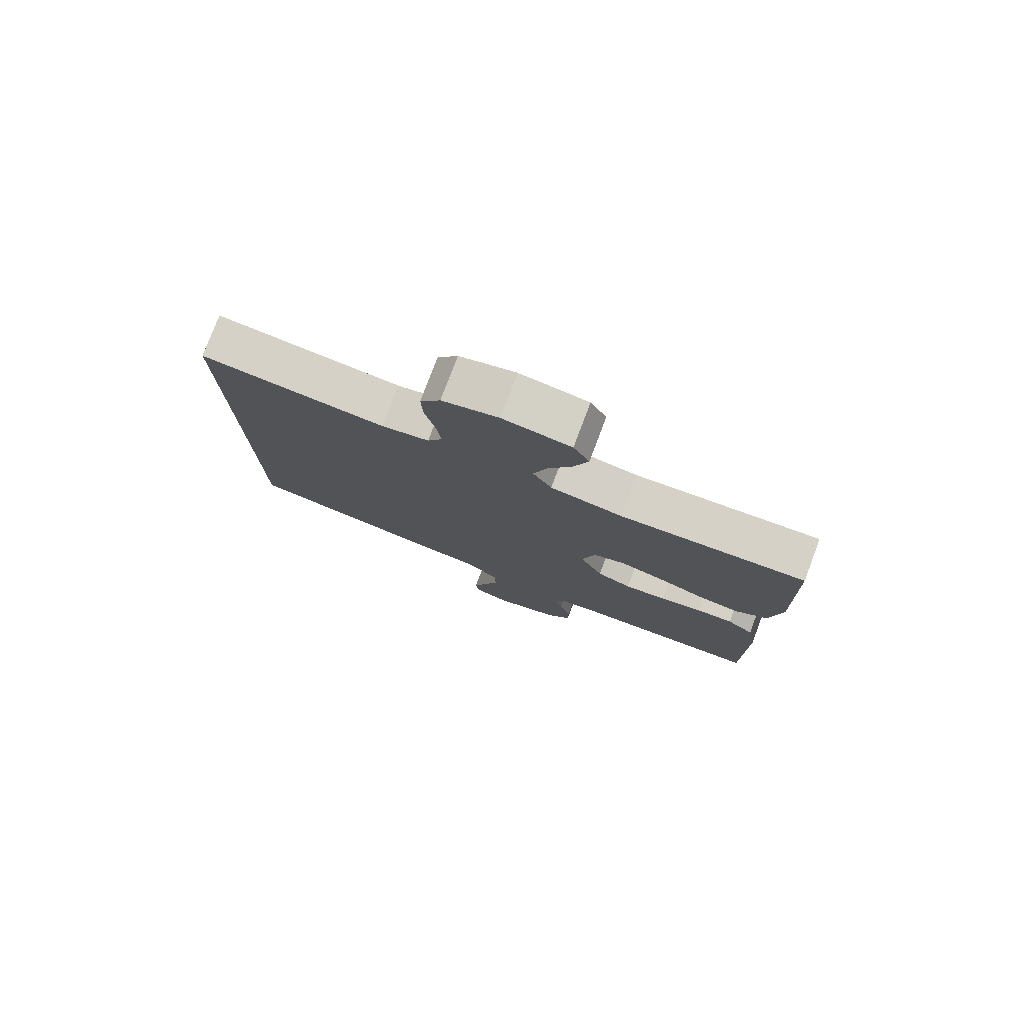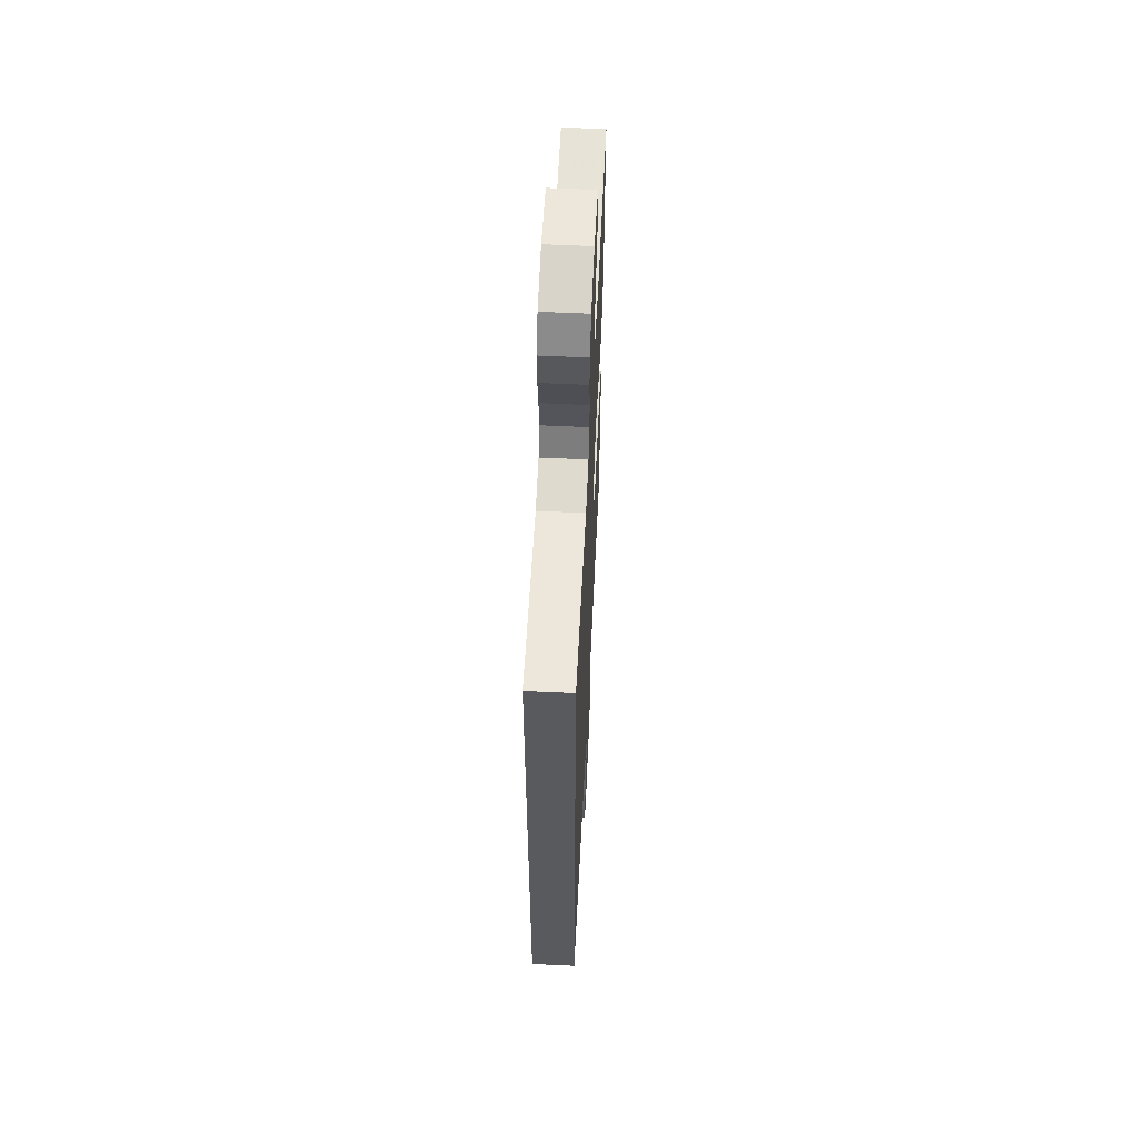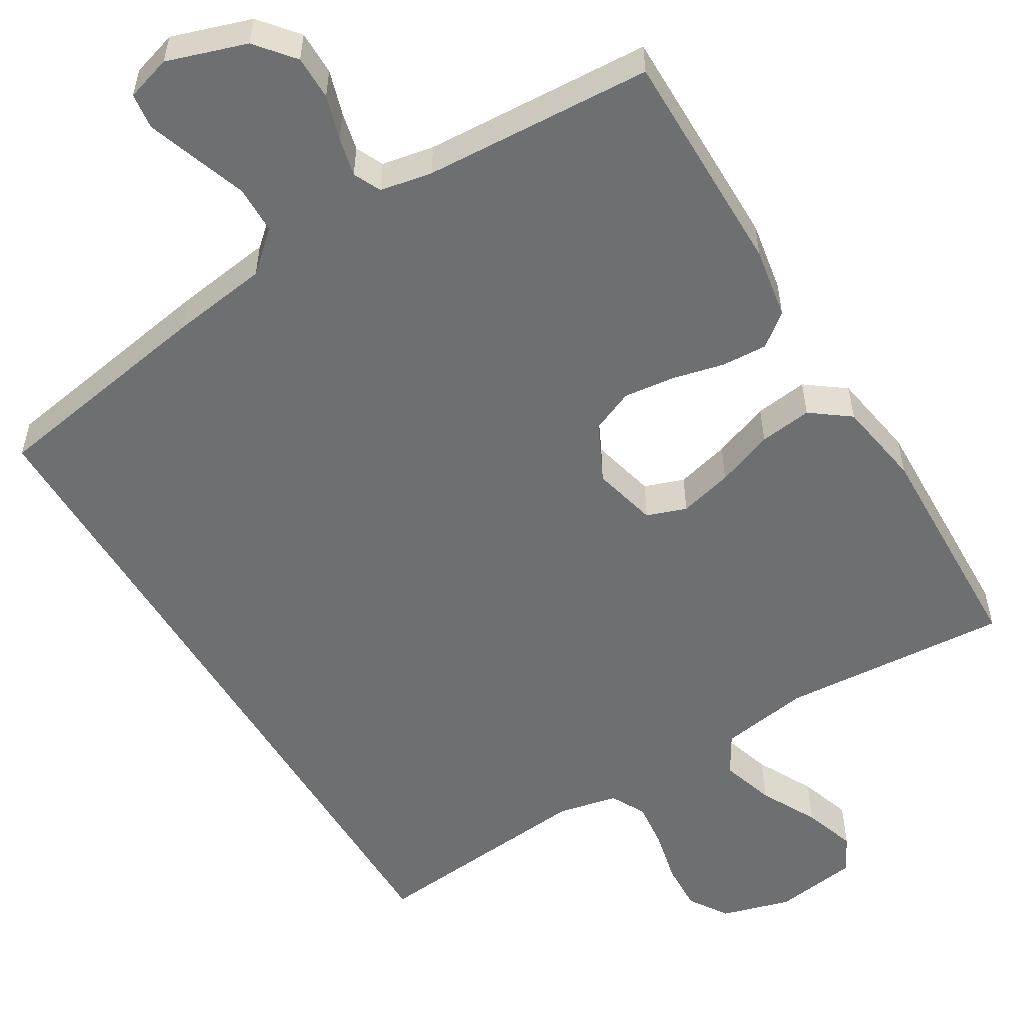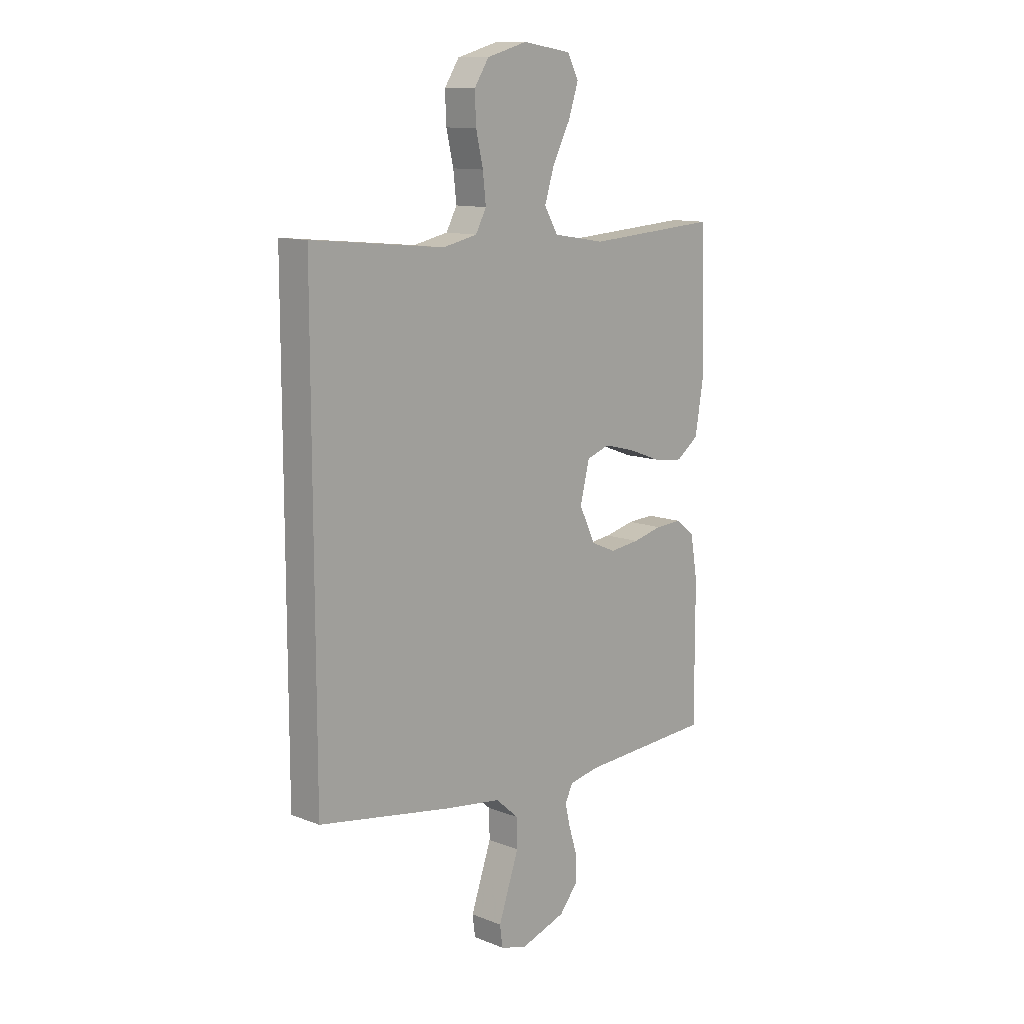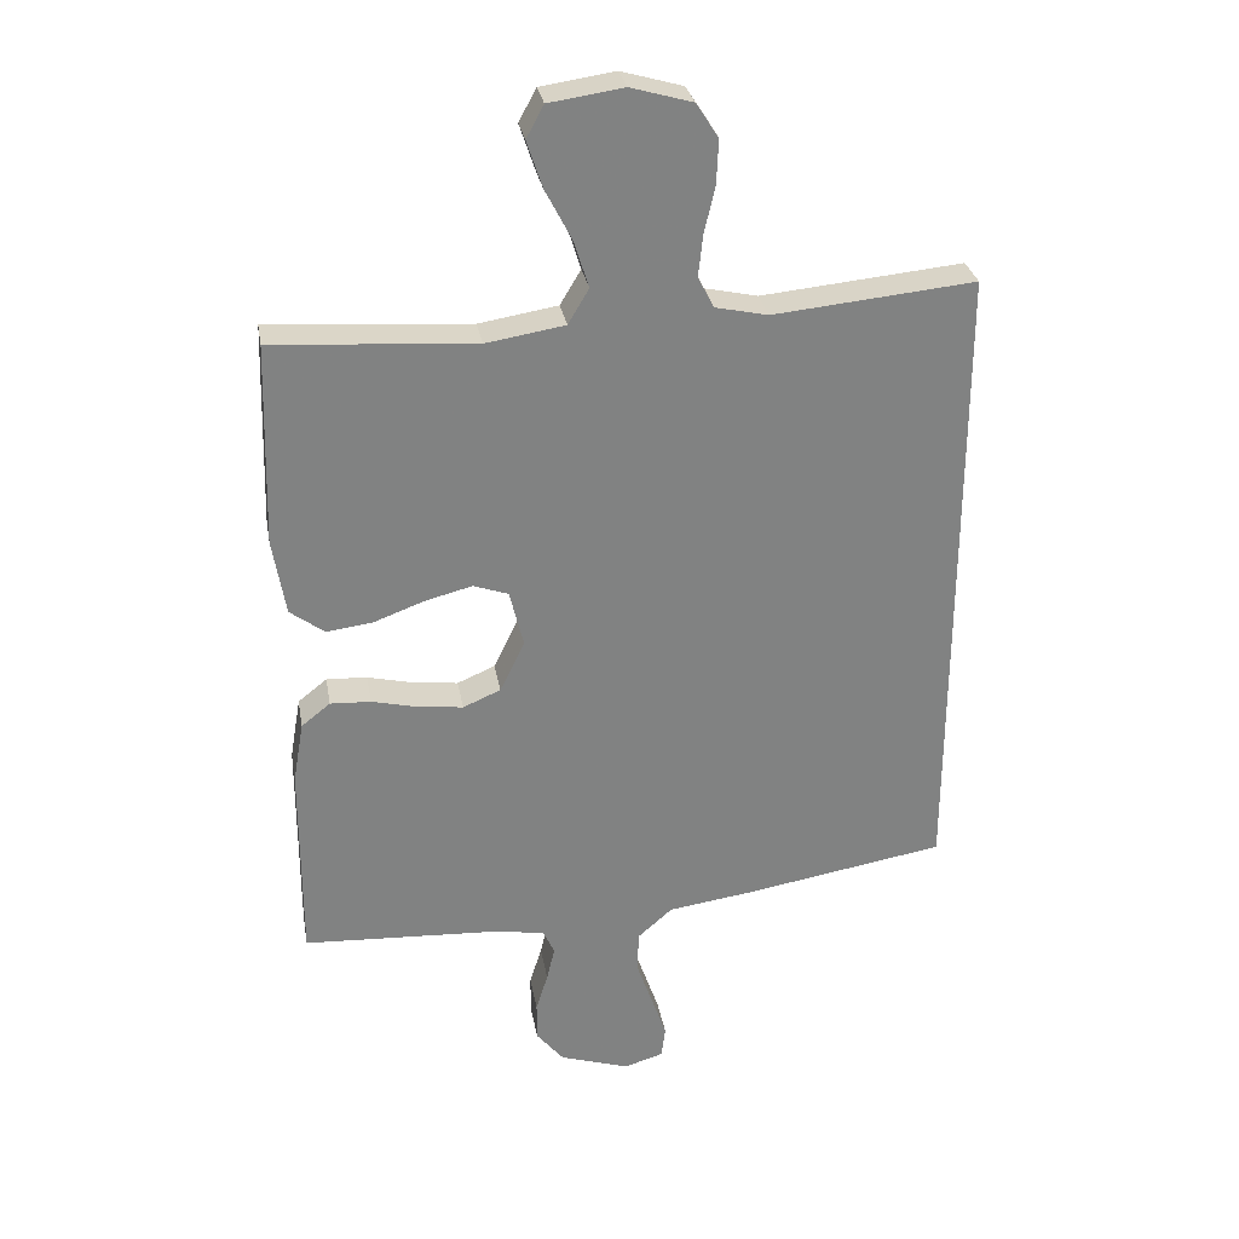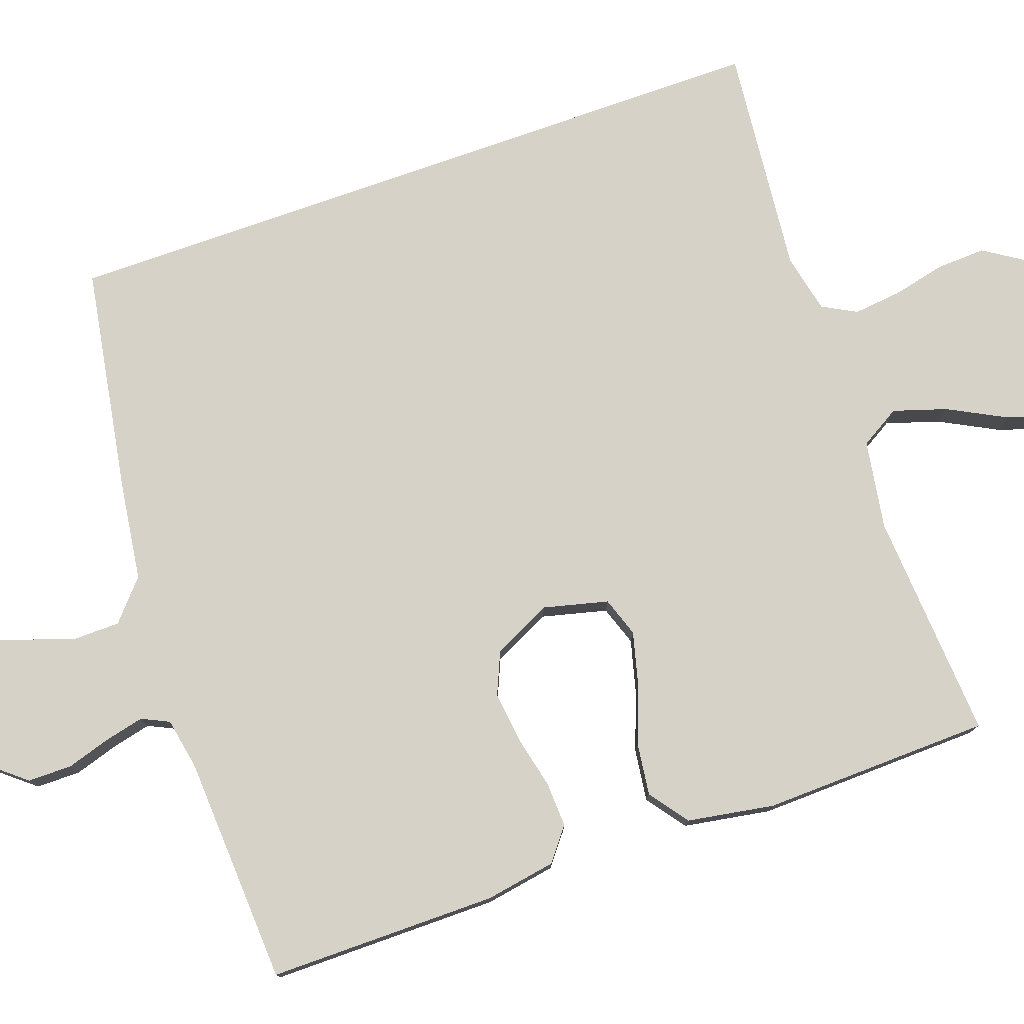
<metadata>
{"format":"obj","ext":"obj","renderer":"f3d","projection":"perspective","resolution":1024,"background":"white","views":[{"elev":78.6,"azim":-159.3,"up":"+Z"},{"elev":58.7,"azim":92.8,"up":"+Z"},{"elev":-54.6,"azim":-149.0,"up":"+Y"},{"elev":11.8,"azim":133.0,"up":"+Z"},{"elev":29.8,"azim":-9.9,"up":"+Z"},{"elev":77.6,"azim":-109.4,"up":"+Y"}]}
</metadata>
<code>
v -0.5 0.07 0.5
v -0.2 0.07 0.479
v -0.083 0.07 0.498
v -0.052 0.07 0.55
v -0.074 0.07 0.62
v -0.113 0.07 0.695
v -0.136 0.07 0.764
v -0.11 0.07 0.812
v 0 0.07 0.828
v 0.091 0.07 0.802
v 0.124 0.07 0.751
v 0.121 0.07 0.686
v 0.105 0.07 0.617
v 0.098 0.07 0.554
v 0.122 0.07 0.509
v 0.2 0.07 0.492
v 0.5 0.07 0.521
v 0.5 0.07 -0.44
v 0.2 0.07 -0.491
v 0.072 0.07 -0.509
v 0.02 0.07 -0.555
v 0.019 0.07 -0.618
v 0.043 0.07 -0.687
v 0.065 0.07 -0.751
v 0.059 0.07 -0.798
v 0 0.07 -0.816
v -0.104 0.07 -0.782
v -0.145 0.07 -0.732
v -0.145 0.07 -0.674
v -0.127 0.07 -0.616
v -0.115 0.07 -0.565
v -0.132 0.07 -0.529
v -0.2 0.07 -0.516
v -0.5 0.07 -0.5
v -0.499 0.07 -0.2
v -0.483 0.07 -0.107
v -0.44 0.07 -0.073
v -0.38 0.07 -0.076
v -0.312 0.07 -0.092
v -0.245 0.07 -0.1
v -0.189 0.07 -0.076
v -0.152 0.07 0
v -0.173 0.07 0.085
v -0.225 0.07 0.103
v -0.295 0.07 0.085
v -0.37 0.07 0.057
v -0.439 0.07 0.048
v -0.49 0.07 0.086
v -0.509 0.07 0.2
v -0.5 0 0.5
v -0.2 0 0.479
v -0.083 0 0.498
v -0.052 0 0.55
v -0.074 0 0.62
v -0.113 0 0.695
v -0.136 0 0.764
v -0.11 0 0.812
v 0 0 0.828
v 0.091 0 0.802
v 0.124 0 0.751
v 0.121 0 0.686
v 0.105 0 0.617
v 0.098 0 0.554
v 0.122 0 0.509
v 0.2 0 0.492
v 0.5 0 0.521
v 0.5 0 -0.44
v 0.2 0 -0.491
v 0.072 0 -0.509
v 0.02 0 -0.555
v 0.019 0 -0.618
v 0.043 0 -0.687
v 0.065 0 -0.751
v 0.059 0 -0.798
v 0 0 -0.816
v -0.104 0 -0.782
v -0.145 0 -0.732
v -0.145 0 -0.674
v -0.127 0 -0.616
v -0.115 0 -0.565
v -0.132 0 -0.529
v -0.2 0 -0.516
v -0.5 0 -0.5
v -0.499 0 -0.2
v -0.483 0 -0.107
v -0.44 0 -0.073
v -0.38 0 -0.076
v -0.312 0 -0.092
v -0.245 0 -0.1
v -0.189 0 -0.076
v -0.152 0 0
v -0.173 0 0.085
v -0.225 0 0.103
v -0.295 0 0.085
v -0.37 0 0.057
v -0.439 0 0.048
v -0.49 0 0.086
v -0.509 0 0.2
f 49 1 2
f 48 49 2
f 47 48 2
f 46 47 2
f 45 46 2
f 44 45 2 3
f 43 44 3 4
f 42 43 4
f 37 38 39
f 36 37 39
f 35 36 39
f 34 35 39
f 33 34 39
f 32 33 39 40
f 31 32 40 41
f 28 29 30
f 27 28 30
f 26 27 30
f 25 26 30
f 24 25 30
f 23 24 30
f 22 23 30
f 21 22 30 31
f 31 41 42
f 21 31 42
f 20 21 42
f 19 20 42
f 18 19 42
f 17 18 42
f 16 17 42
f 11 12 13
f 10 11 13
f 9 10 13
f 8 9 13
f 7 8 13
f 6 7 13
f 5 6 13
f 4 5 13 14
f 42 4 14 15
f 15 16 42
f 51 50 98
f 51 98 97
f 51 97 96
f 51 96 95
f 51 95 94
f 52 51 94 93
f 53 52 93 92
f 53 92 91
f 88 87 86
f 88 86 85
f 88 85 84
f 88 84 83
f 88 83 82
f 89 88 82 81
f 90 89 81 80
f 79 78 77
f 79 77 76
f 79 76 75
f 79 75 74
f 79 74 73
f 79 73 72
f 79 72 71
f 80 79 71 70
f 91 90 80
f 91 80 70
f 91 70 69
f 91 69 68
f 91 68 67
f 91 67 66
f 91 66 65
f 62 61 60
f 62 60 59
f 62 59 58
f 62 58 57
f 62 57 56
f 62 56 55
f 62 55 54
f 63 62 54 53
f 64 63 53 91
f 91 65 64
f 1 50 51 2
f 2 51 52 3
f 3 52 53 4
f 4 53 54 5
f 5 54 55 6
f 6 55 56 7
f 7 56 57 8
f 8 57 58 9
f 9 58 59 10
f 10 59 60 11
f 11 60 61 12
f 12 61 62 13
f 13 62 63 14
f 14 63 64 15
f 15 64 65 16
f 16 65 66 17
f 17 66 67 18
f 18 67 68 19
f 19 68 69 20
f 20 69 70 21
f 21 70 71 22
f 22 71 72 23
f 23 72 73 24
f 24 73 74 25
f 25 74 75 26
f 26 75 76 27
f 27 76 77 28
f 28 77 78 29
f 29 78 79 30
f 30 79 80 31
f 31 80 81 32
f 32 81 82 33
f 33 82 83 34
f 34 83 84 35
f 35 84 85 36
f 36 85 86 37
f 37 86 87 38
f 38 87 88 39
f 39 88 89 40
f 40 89 90 41
f 41 90 91 42
f 42 91 92 43
f 43 92 93 44
f 44 93 94 45
f 45 94 95 46
f 46 95 96 47
f 47 96 97 48
f 48 97 98 49
f 49 98 50 1

</code>
